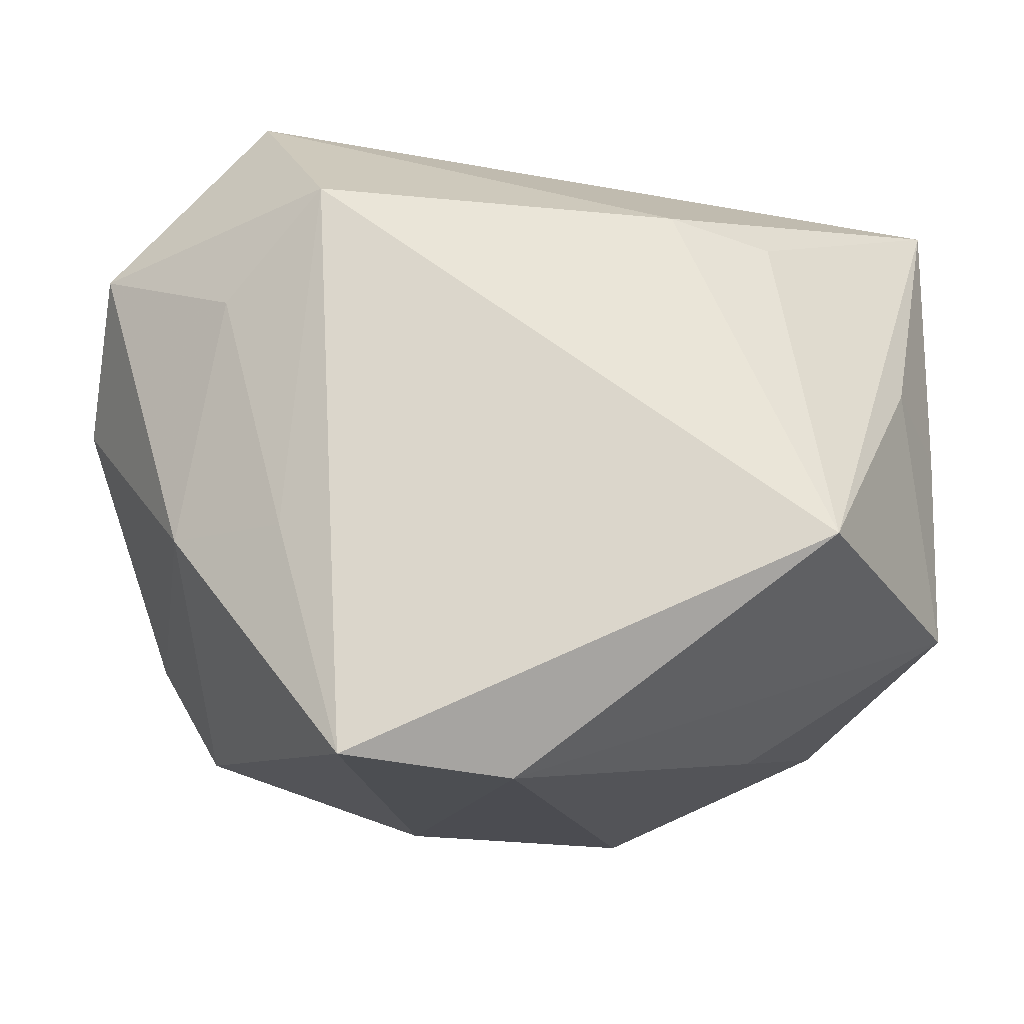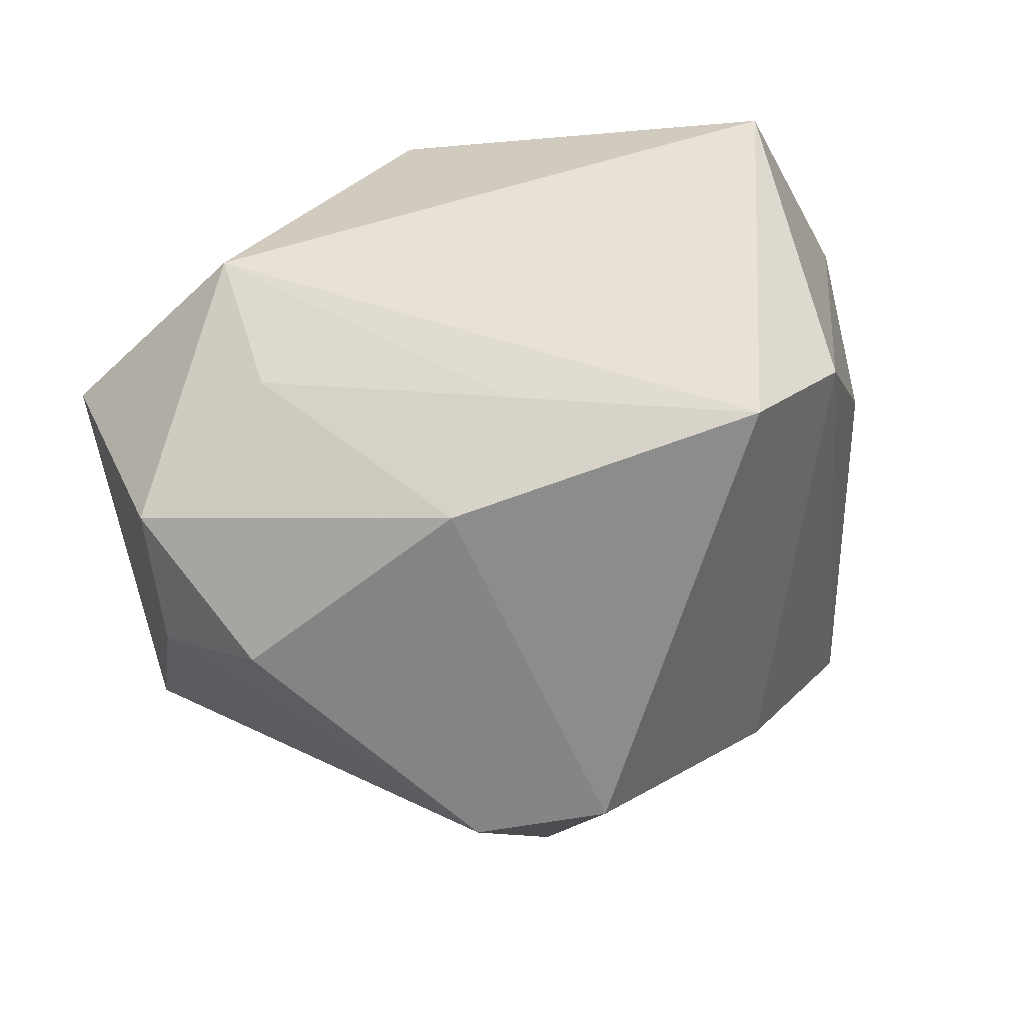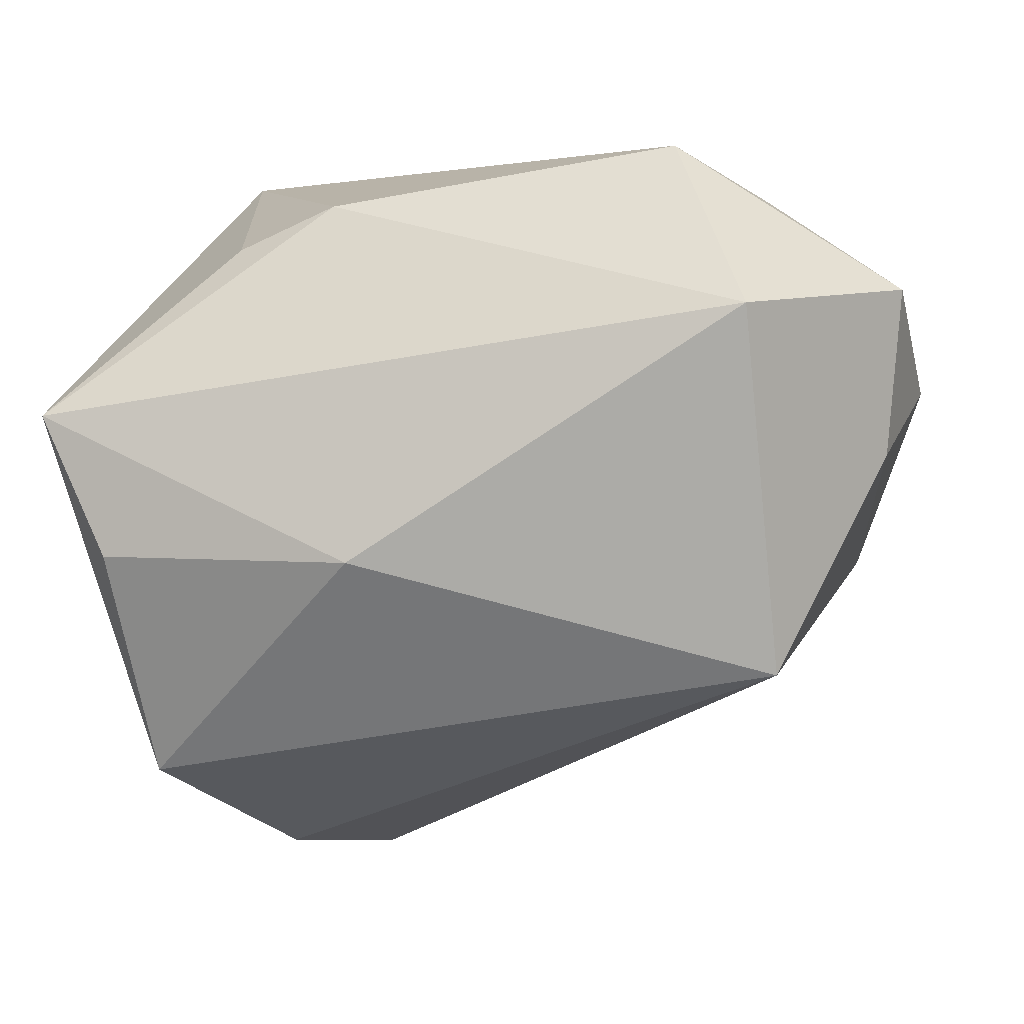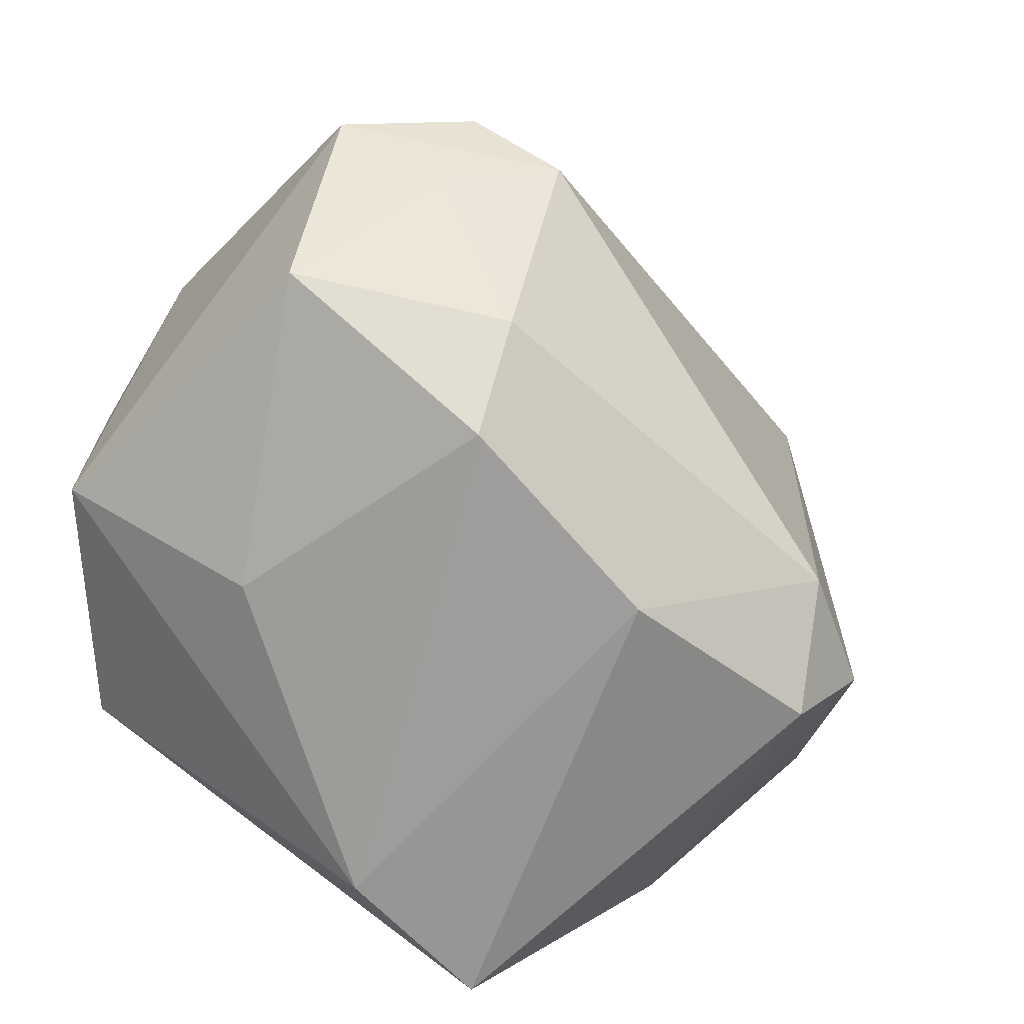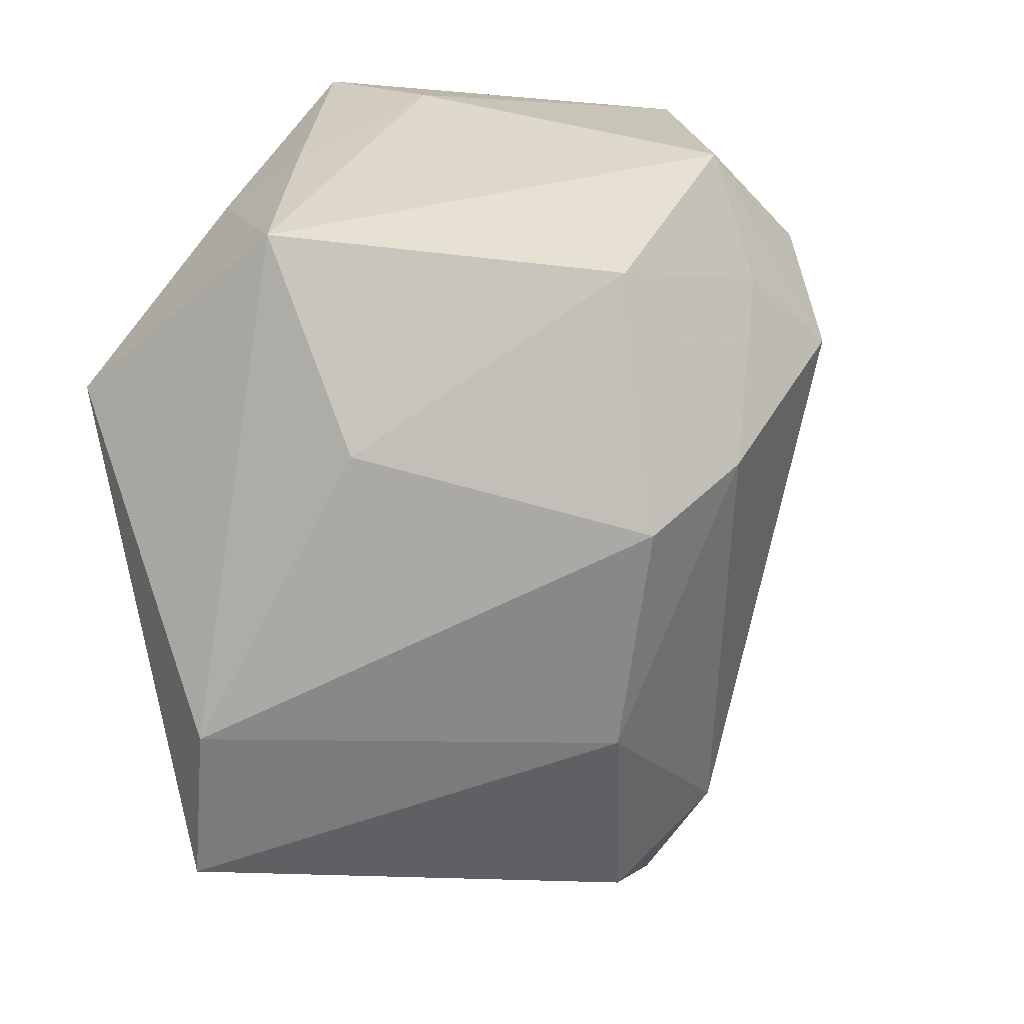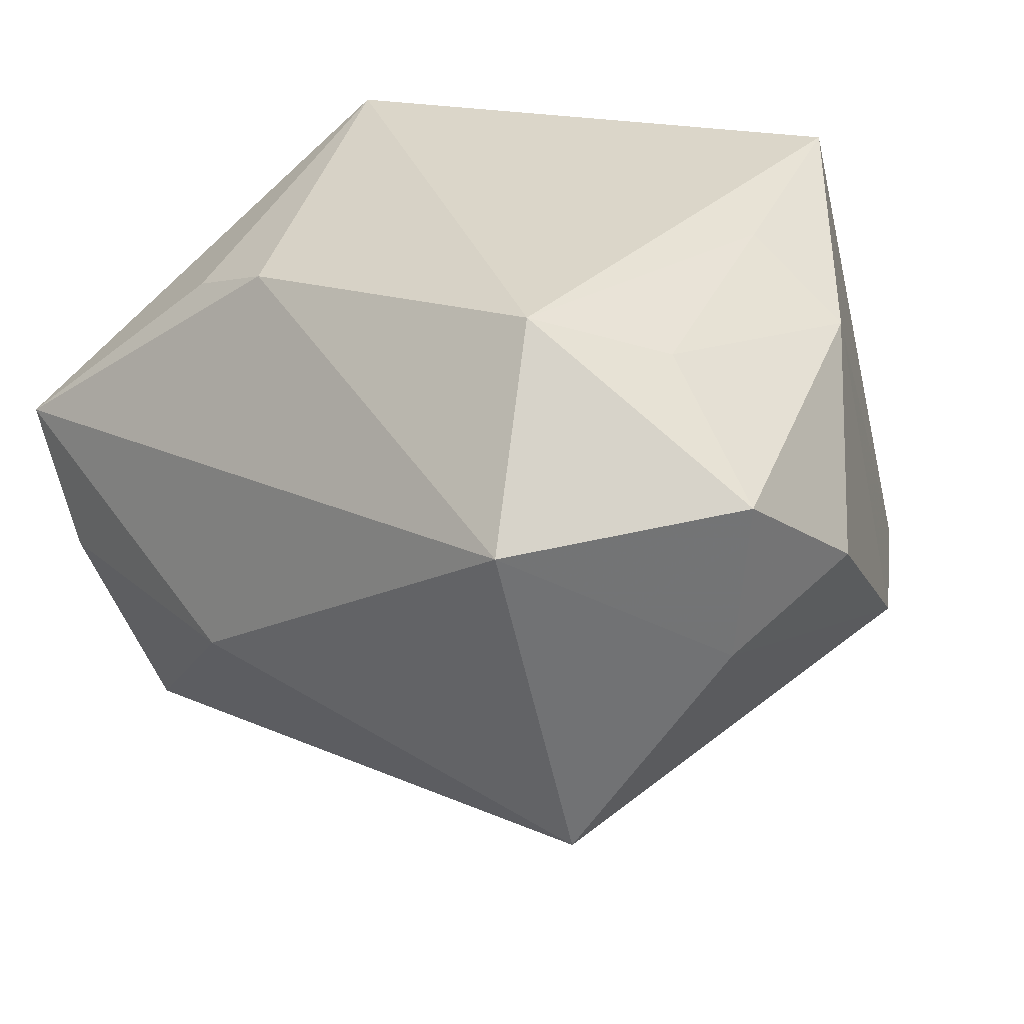
<metadata>
{"format":"obj","ext":"obj","renderer":"f3d","projection":"perspective","resolution":1024,"background":"white","views":[{"elev":73.5,"azim":-178.1,"up":"+Y"},{"elev":40.1,"azim":120.1,"up":"+Y"},{"elev":1.3,"azim":8.0,"up":"+Y"},{"elev":-69.1,"azim":-27.8,"up":"+Z"},{"elev":-61.1,"azim":-76.1,"up":"+Z"},{"elev":29.8,"azim":39.5,"up":"+Y"}]}
</metadata>
<code>
v -0.03934 0.008196 -0.01553
v -0.02083 -0.03405 -0.007338
v -0.009413 -0.02046 -0.03219
v 0.02281 0.02841 -0.01154
v -0.01978 -0.03855 0.003424
v 0.03171 -0.008129 -0.02695
v 0.03301 0.02207 -0.01172
v -0.01063 -0.02912 -0.0245
v 0.04412 0.007499 0.002631
v -0.01199 0.02521 0.02051
v 0.03048 -0.01883 0.02526
v -0.03488 0.0159 0.006742
v -0.03037 -0.02299 -0.02154
v -0.03921 0.006924 0.003068
v 0.0293 0.02594 0.01038
v 0.04196 0.01708 0.01546
v -0.03151 -0.03295 -0.0007465
v 0.04056 0.001391 0.01533
v 0.01635 0.03048 -0.03248
v 0.001159 0.02527 -0.03322
v 0.02865 -0.01855 -0.01918
v -0.01083 -0.03943 -0.00336
v -0.02124 0.004634 -0.02738
v -0.03855 0.005111 0.02781
v 0.03793 -0.01029 -0.01696
v 0.02793 0.01488 0.03323
v 0.02069 0.03048 0.02016
v -0.0323 -0.008124 0.02885
v -0.02143 0.02125 0.01918
v -0.03832 -0.005235 0.01677
v -0.02686 0.03048 -0.01131
v -0.008218 -0.008388 0.03323
v 0.01124 -0.01249 -0.0328
v -0.02908 -0.02904 0.02162
f 27 19 31
f 26 24 32
f 34 24 30
f 31 19 20
f 20 1 31
f 12 24 31
f 31 1 12
f 26 32 11
f 11 34 5
f 32 34 11
f 10 27 31
f 10 24 26
f 26 27 10
f 16 27 26
f 5 34 17
f 30 1 17
f 17 34 30
f 28 32 24
f 24 34 28
f 28 34 32
f 23 20 3
f 1 20 23
f 22 11 5
f 5 17 22
f 24 12 14
f 14 12 1
f 30 24 14
f 14 1 30
f 19 6 33
f 3 20 33
f 33 20 19
f 33 8 3
f 31 24 29
f 29 10 31
f 24 10 29
f 27 16 15
f 3 8 13
f 13 17 1
f 13 23 3
f 1 23 13
f 8 22 2
f 2 22 17
f 2 13 8
f 17 13 2
f 8 33 21
f 21 33 6
f 21 6 25
f 21 22 8
f 25 11 21
f 11 22 21
f 19 27 4
f 27 15 4
f 18 9 16
f 26 11 18
f 18 16 26
f 18 11 25
f 25 9 18
f 7 15 16
f 7 4 15
f 19 4 7
f 16 9 7
f 7 6 19
f 25 6 7
f 7 9 25

</code>
